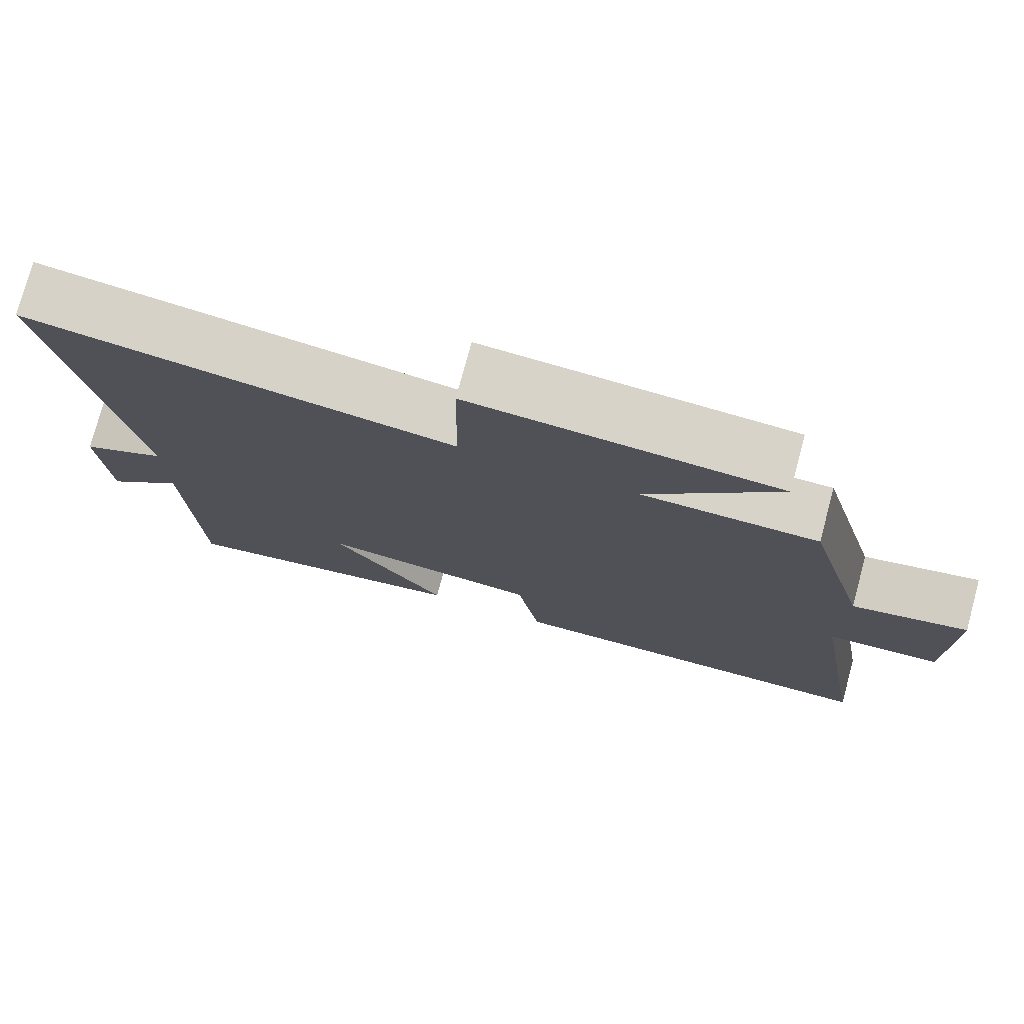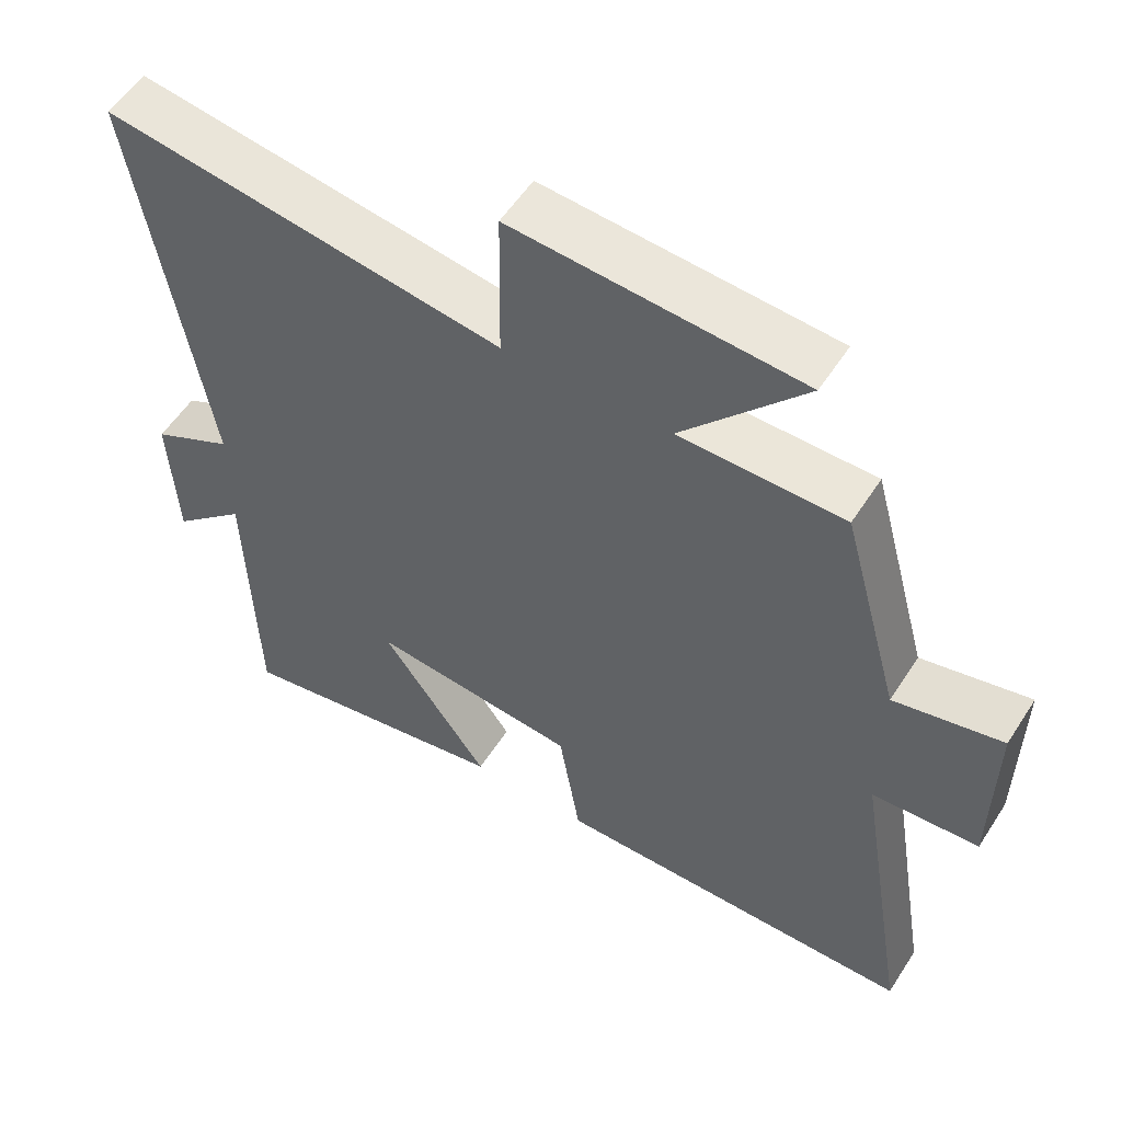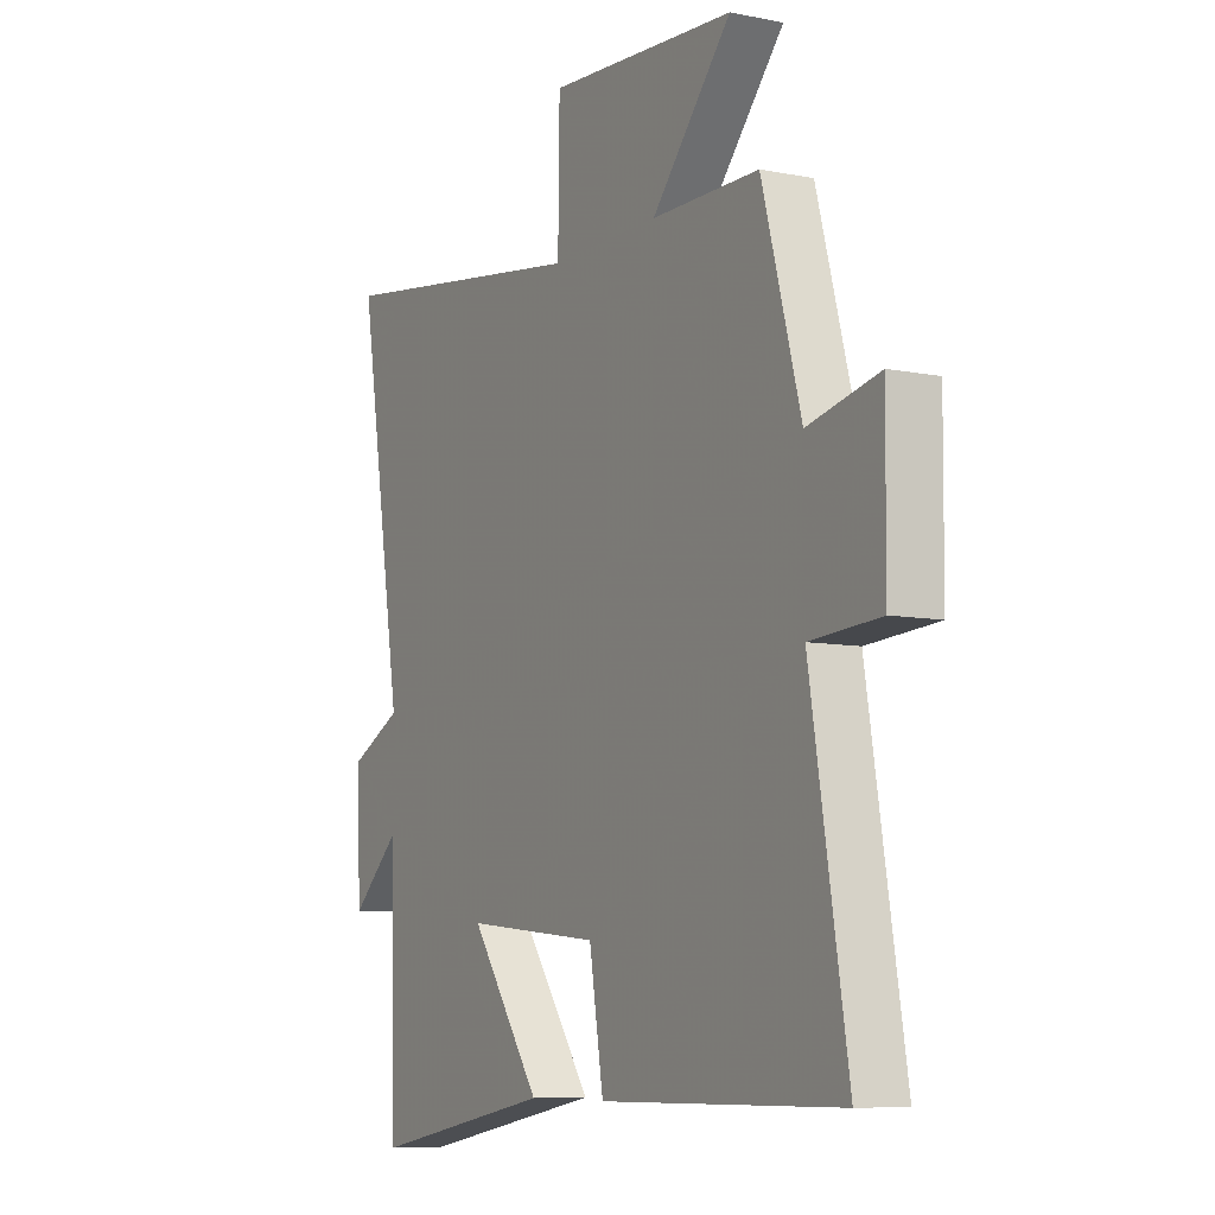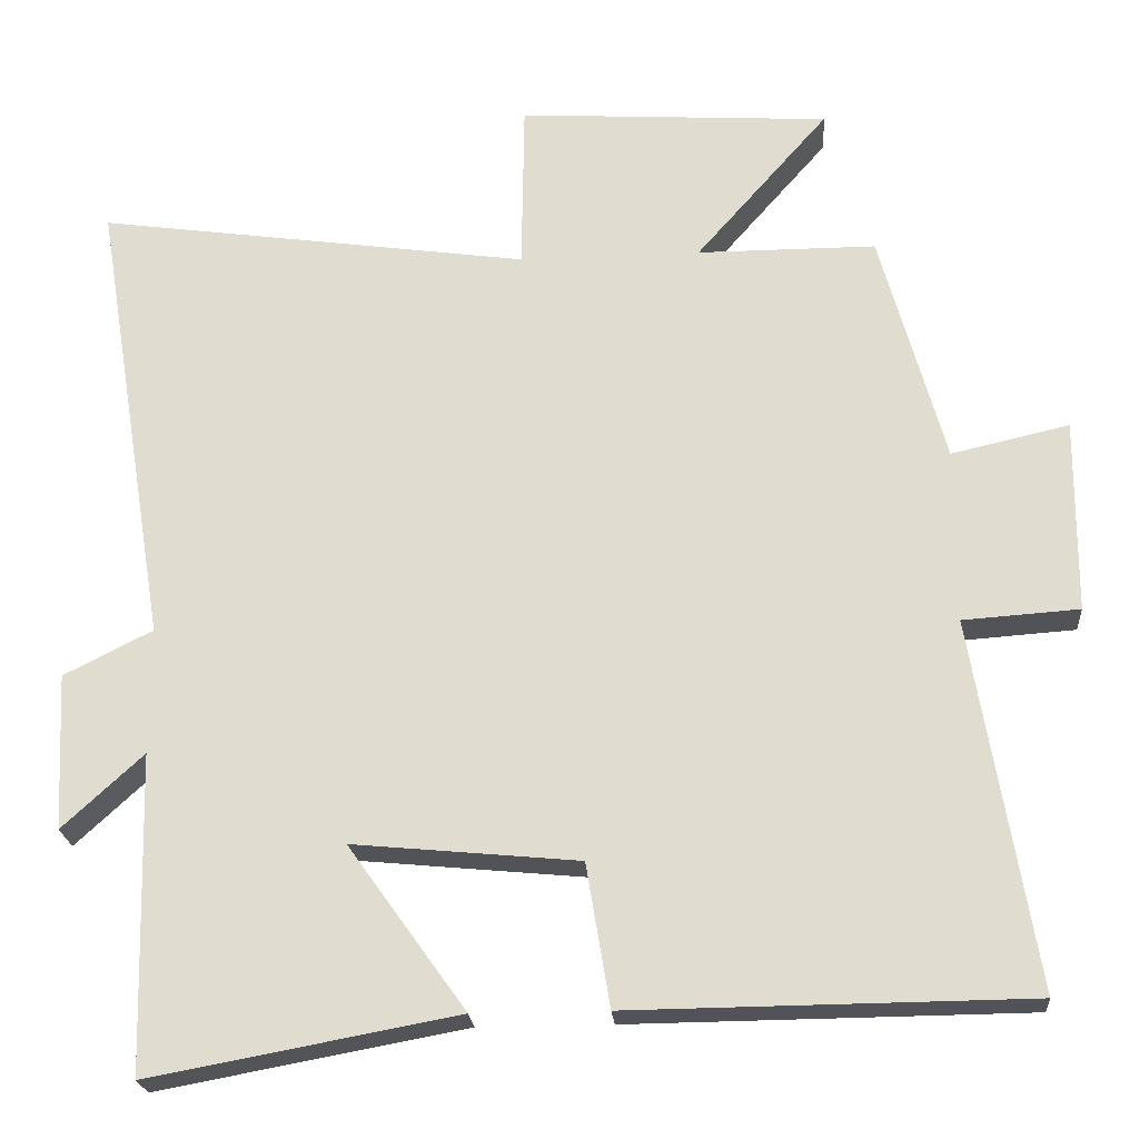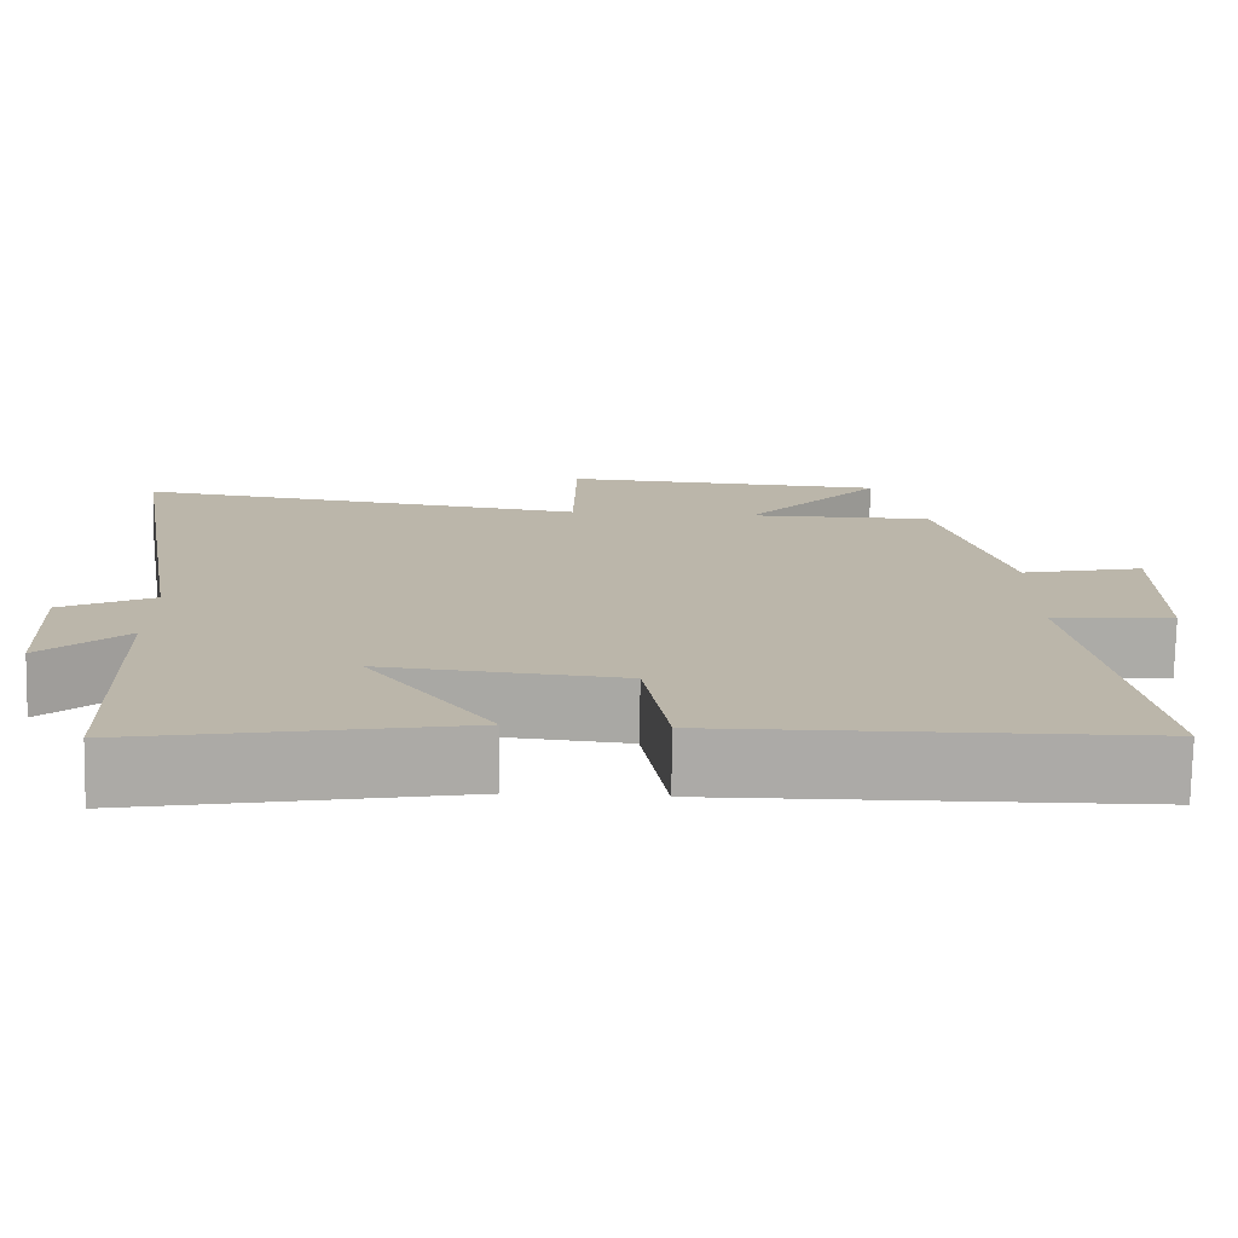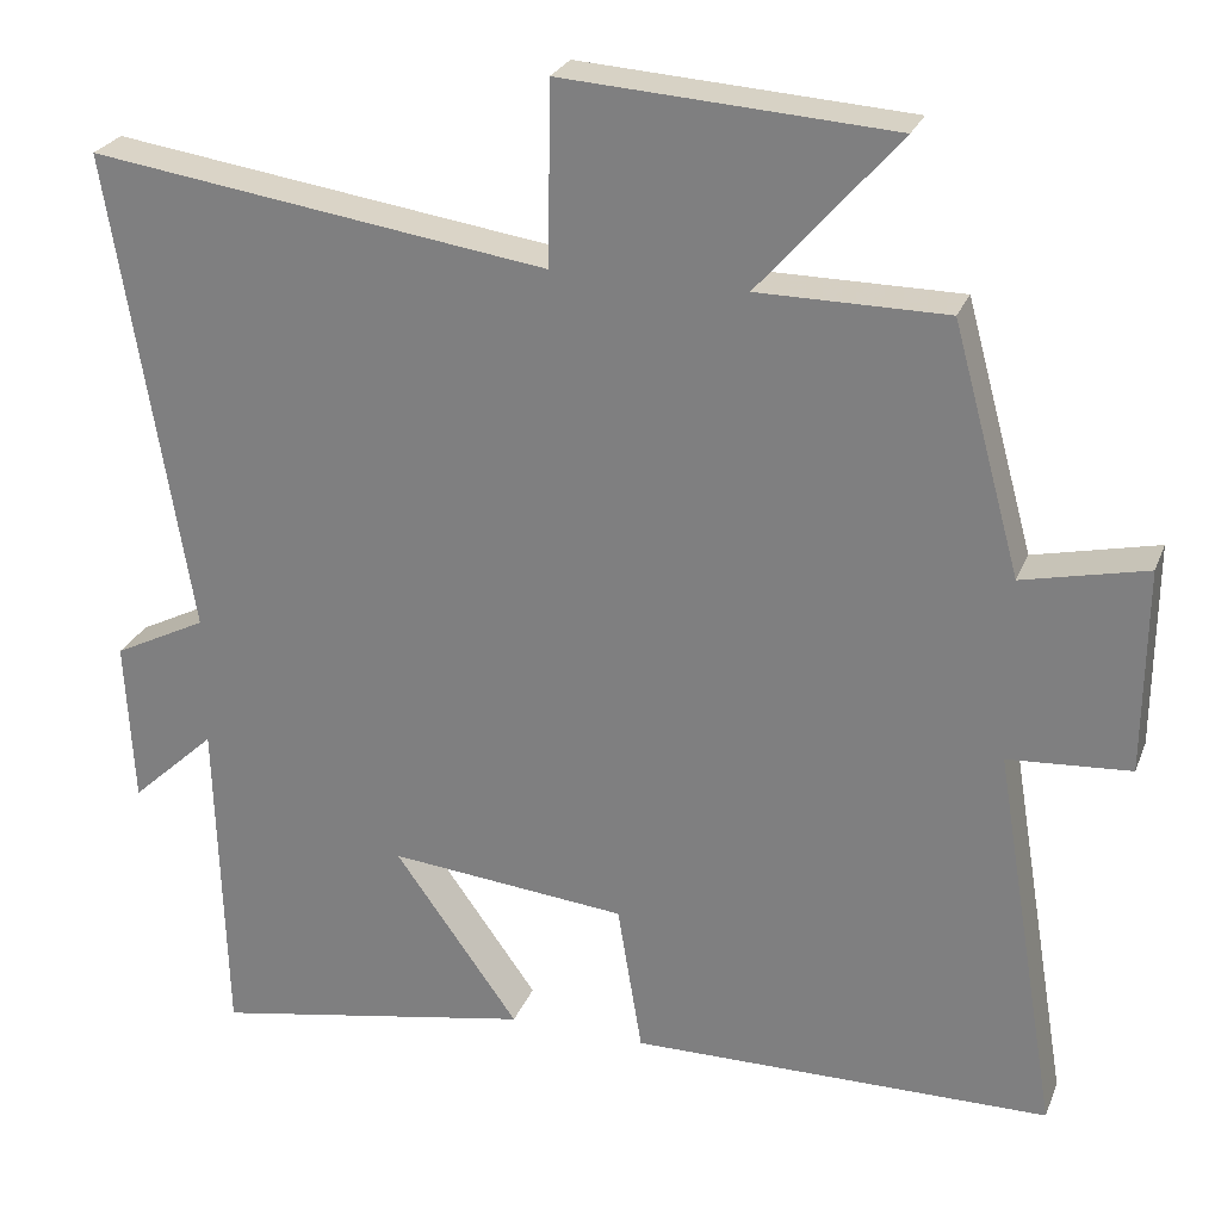
<metadata>
{"format":"obj","ext":"obj","renderer":"f3d","projection":"perspective","resolution":1024,"background":"white","views":[{"elev":76.7,"azim":-164.9,"up":"+Z"},{"elev":55.3,"azim":-147.7,"up":"+Z"},{"elev":-8.0,"azim":-119.1,"up":"+Z"},{"elev":-22.5,"azim":-175.4,"up":"+Z"},{"elev":-76.0,"azim":178.9,"up":"+Z"},{"elev":25.8,"azim":-161.6,"up":"+Z"}]}
</metadata>
<code>
v 0.596 0.07 0.58
v 0.5 0.07 -0.006
v 0.613 0.07 -0.063
v 0.603 0.07 -0.263
v 0.5 0.07 -0.168
v 0.489 0.07 -0.572
v 0.098 0.07 -0.5
v 0.248 0.07 -0.29
v -0.04 0.07 -0.318
v -0.07 0.07 -0.5
v -0.578 0.07 -0.495
v -0.5 0.07 -0.024
v -0.648 0.07 -0.014
v -0.65 0.07 0.234
v -0.5 0.07 0.2
v -0.418 0.07 0.499
v -0.19 0.07 0.5
v -0.359 0.07 0.693
v 0.039 0.07 0.719
v 0.042 0.07 0.5
v 0.596 0 0.58
v 0.5 0 -0.006
v 0.613 0 -0.063
v 0.603 0 -0.263
v 0.5 0 -0.168
v 0.489 0 -0.572
v 0.098 0 -0.5
v 0.248 0 -0.29
v -0.04 0 -0.318
v -0.07 0 -0.5
v -0.578 0 -0.495
v -0.5 0 -0.024
v -0.648 0 -0.014
v -0.65 0 0.234
v -0.5 0 0.2
v -0.418 0 0.499
v -0.19 0 0.5
v -0.359 0 0.693
v 0.039 0 0.719
v 0.042 0 0.5
f 17 18 19 20
f 15 16 17 20
f 15 20 1 2
f 12 13 14 15
f 12 15 2 3
f 9 10 11 12
f 8 9 12 3
f 5 6 7 8
f 5 8 3
f 3 4 5
f 40 39 38 37
f 40 37 36 35
f 22 21 40 35
f 35 34 33 32
f 23 22 35 32
f 32 31 30 29
f 23 32 29 28
f 28 27 26 25
f 23 28 25
f 25 24 23
f 1 21 22 2
f 2 22 23 3
f 3 23 24 4
f 4 24 25 5
f 5 25 26 6
f 6 26 27 7
f 7 27 28 8
f 8 28 29 9
f 9 29 30 10
f 10 30 31 11
f 11 31 32 12
f 12 32 33 13
f 13 33 34 14
f 14 34 35 15
f 15 35 36 16
f 16 36 37 17
f 17 37 38 18
f 18 38 39 19
f 19 39 40 20
f 20 40 21 1

</code>
